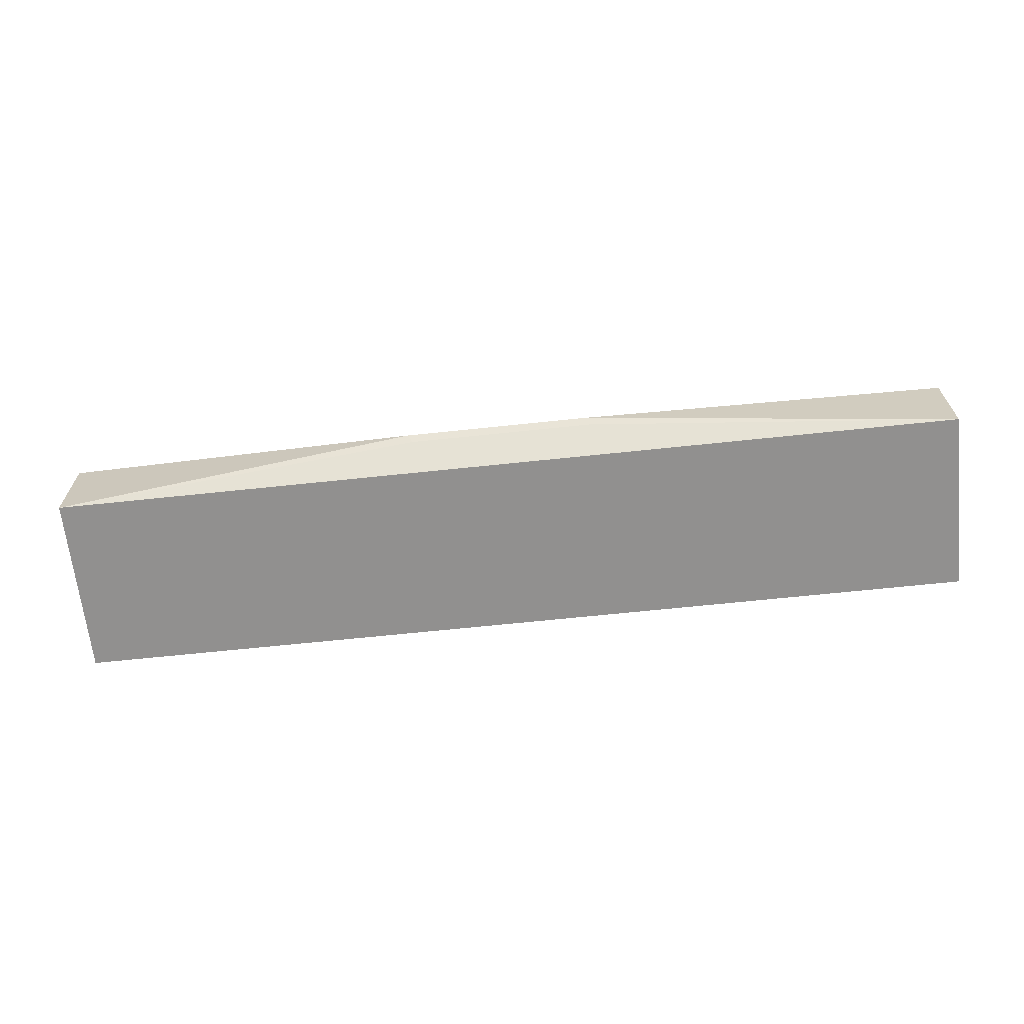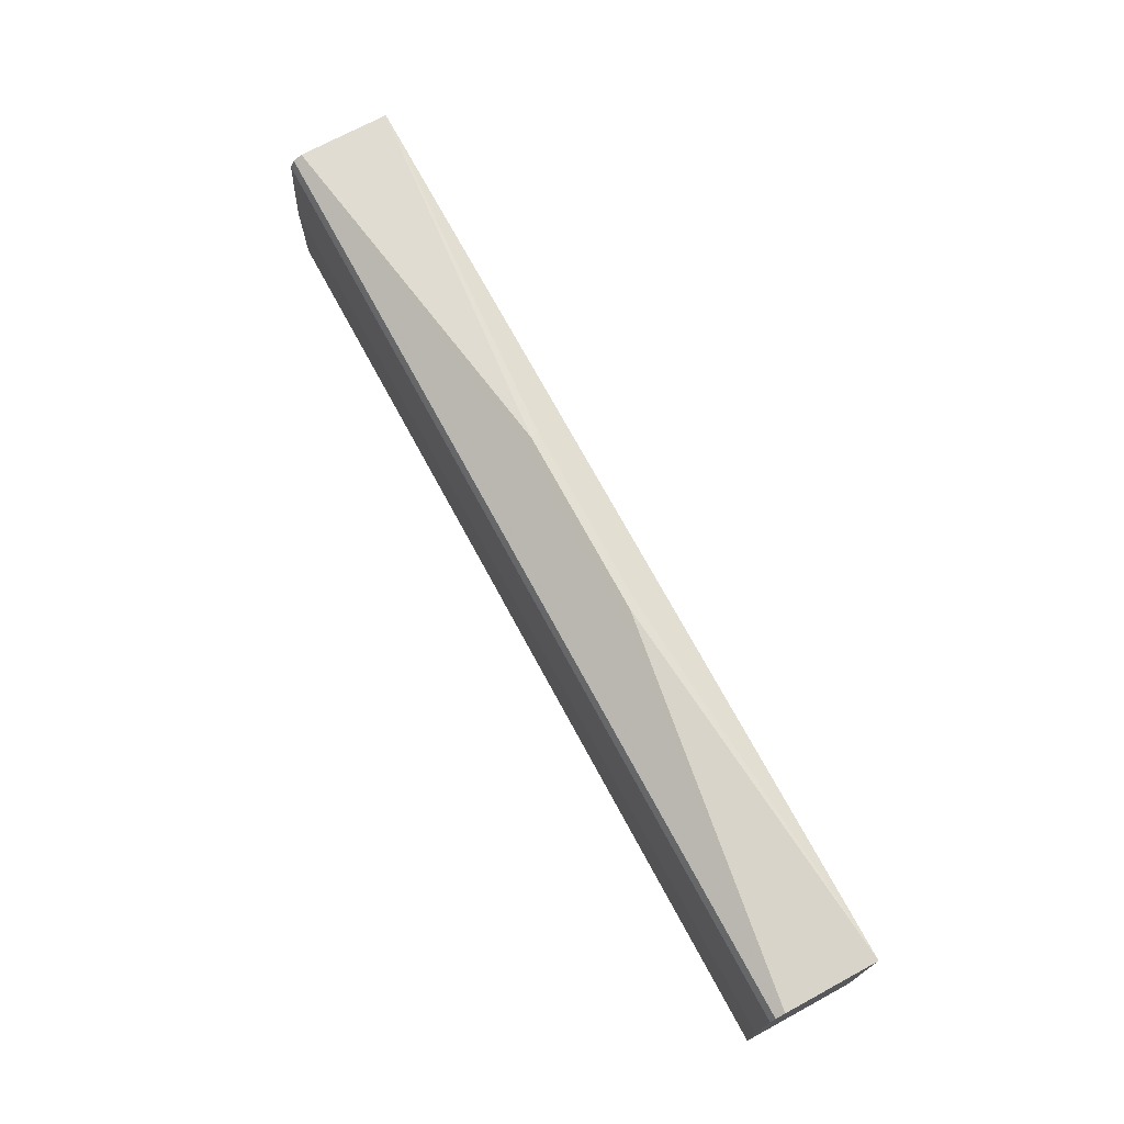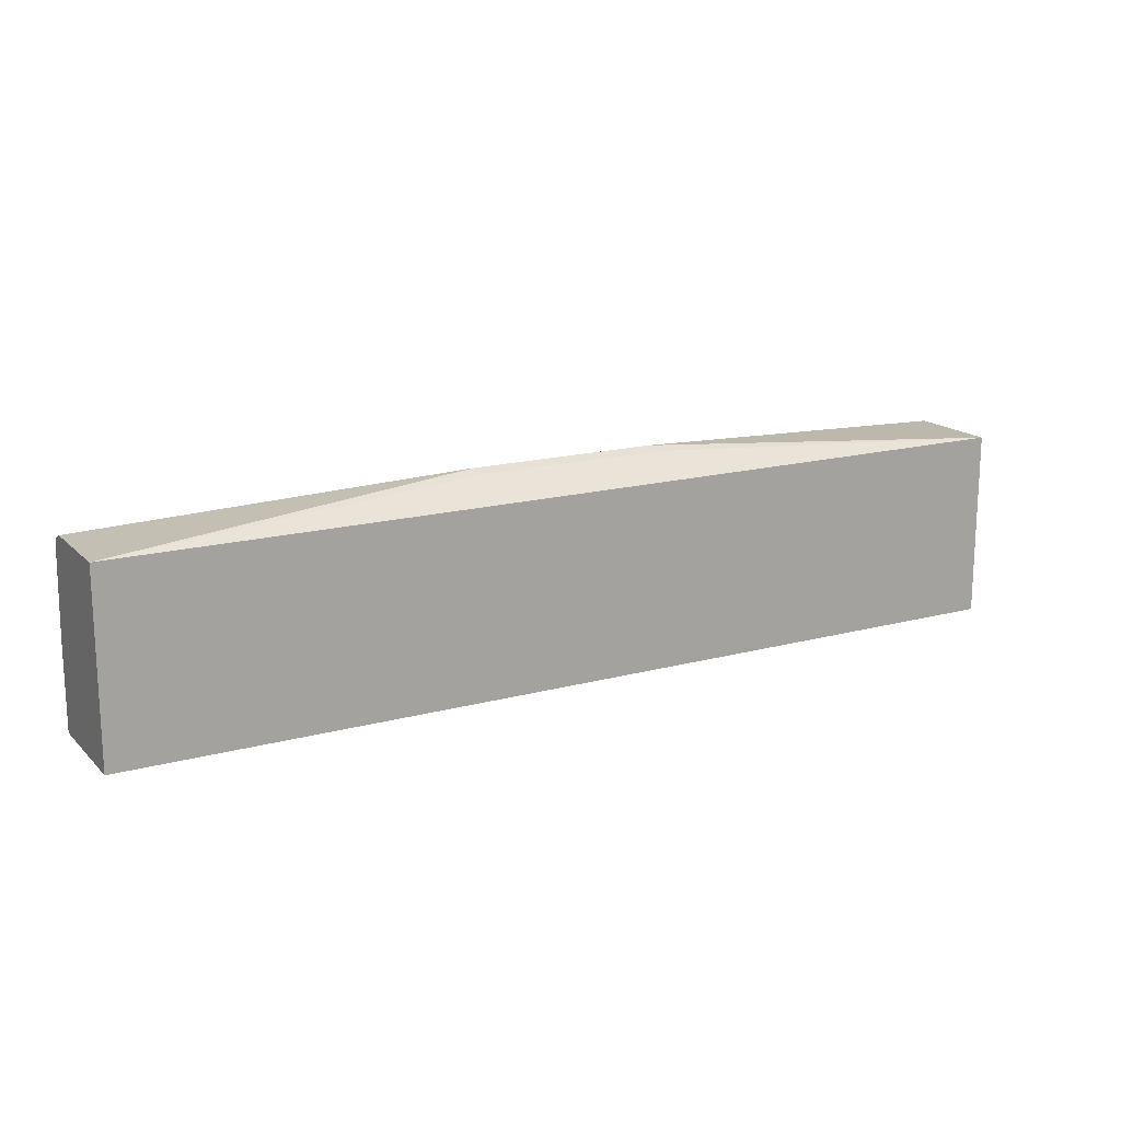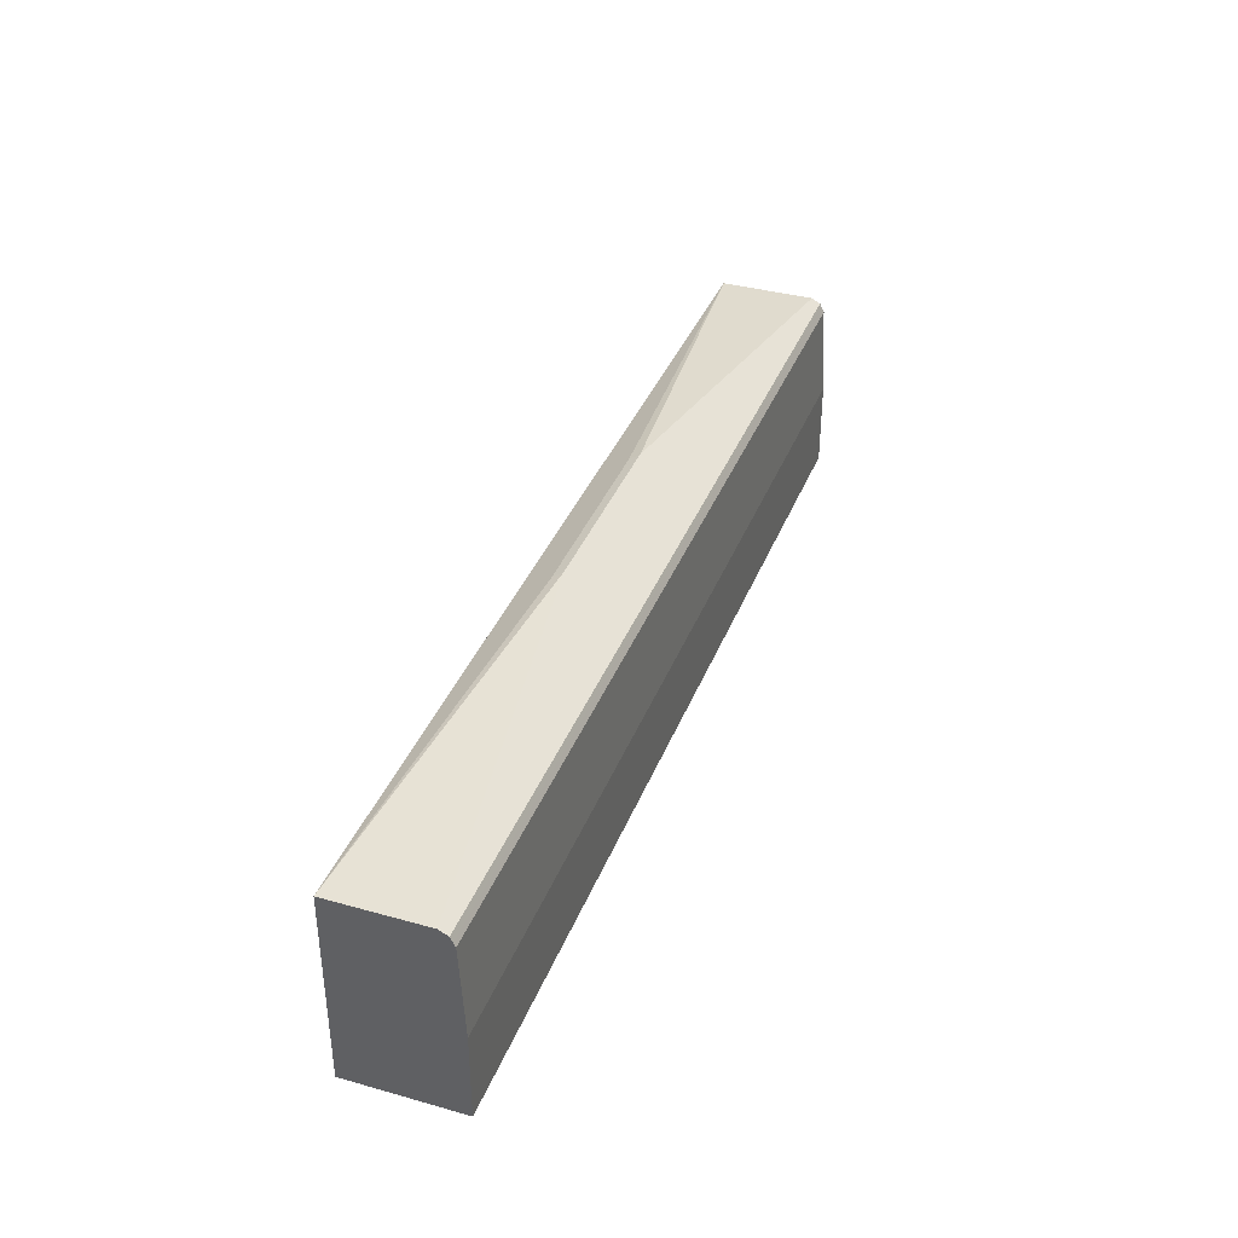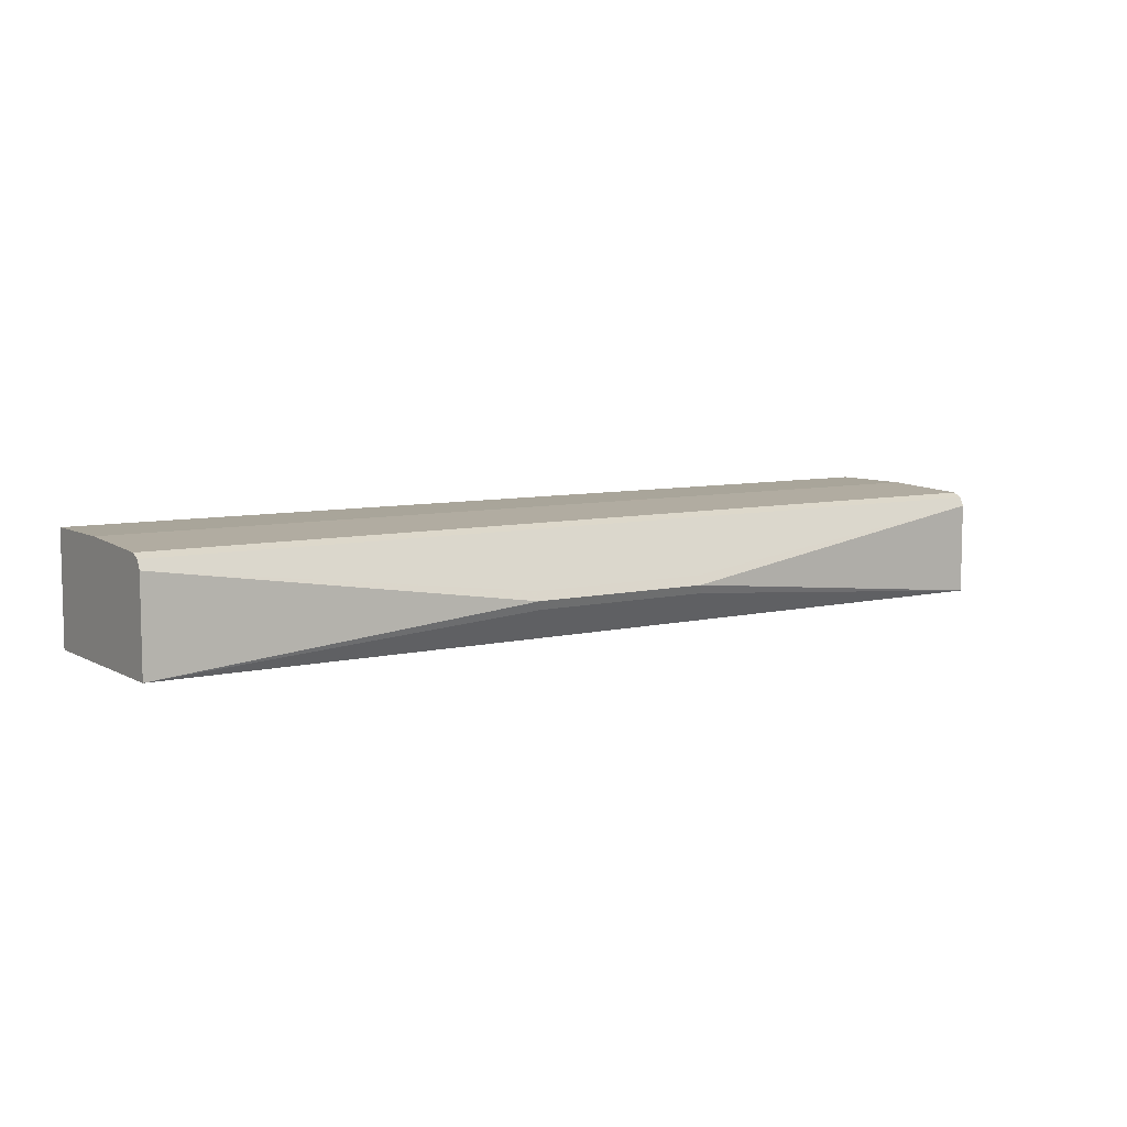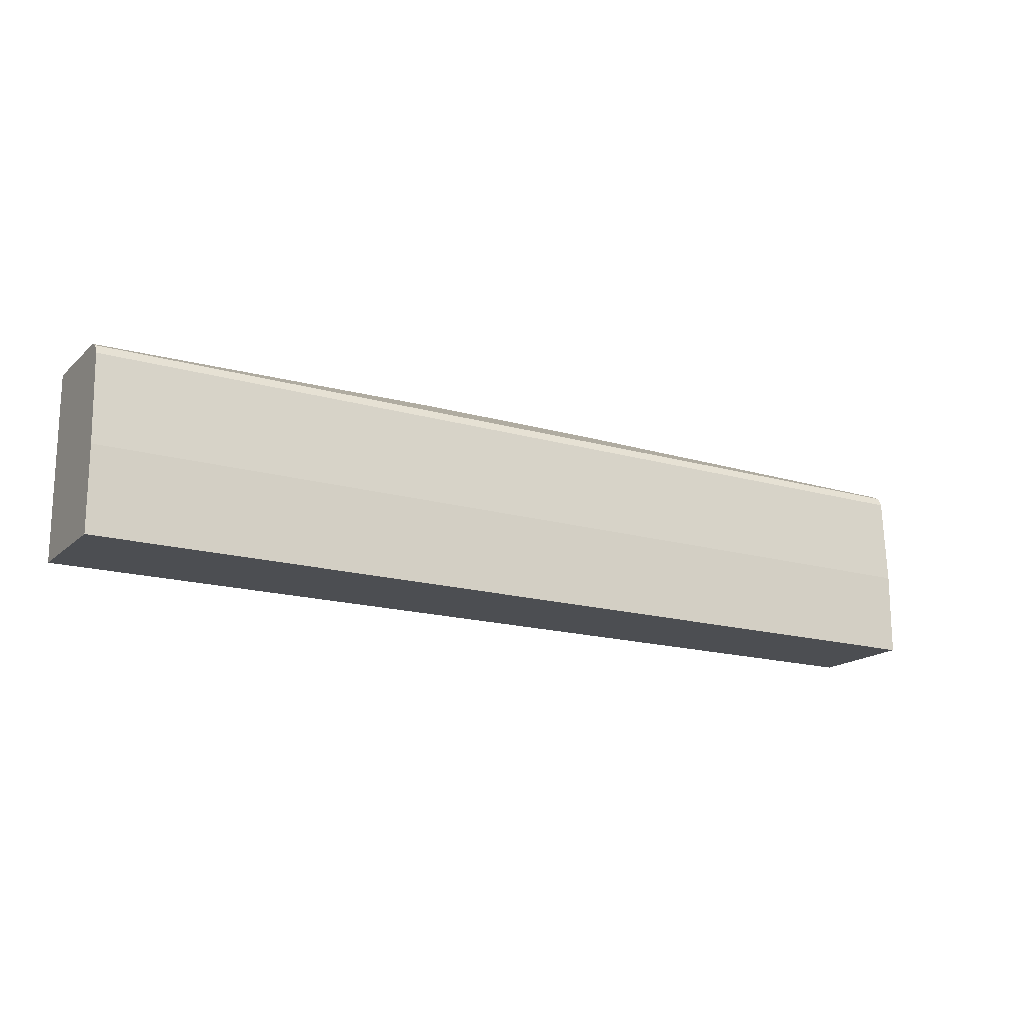
<metadata>
{"format":"obj","ext":"obj","renderer":"f3d","projection":"perspective","resolution":1024,"background":"white","views":[{"elev":-65.7,"azim":-173.9,"up":"+Z"},{"elev":71.9,"azim":61.6,"up":"+Y"},{"elev":16.5,"azim":151.0,"up":"+Y"},{"elev":37.2,"azim":-70.2,"up":"+Y"},{"elev":7.5,"azim":146.0,"up":"+Z"},{"elev":-16.9,"azim":-30.3,"up":"+Y"}]}
</metadata>
<code>
v -0.5336 -0.03002 0.1553
v -0.5336 0.06498 0.1553
v -0.5336 -0.03002 0.03051
v 0.5217 -0.03002 0.1553
v -0.5336 0.1651 0.1501
v 0.51 0.06498 0.1553
v -0.5336 0.1801 0.03051
v 0.5217 -0.03002 0.03051
v 0.5217 0.06493 0.1553
v -0.5336 0.1696 0.1478
v 0.5217 0.1651 0.1501
v -0.5336 0.1801 0.1351
v -0.105 0.2101 0.07506
v -0.1101 0.2051 0.06505
v 0.5217 0.1801 0.03051
v -0.5336 0.1751 0.1451
v 0.5217 0.1727 0.1463
v -0.105 0.2051 0.08507
v -0.1125 0.2064 0.08256
v 0.5217 0.1789 0.1375
v 0.5217 0.1801 0.1351
v 0.105 0.2101 0.07506
v 0.1001 0.2051 0.06505
v 0.5217 0.1751 0.1451
v 0.105 0.2051 0.08507
f 7 13 14
f 12 20 21
f 7 14 23
f 7 23 15
f 10 11 17
f 10 17 16
f 12 18 19
f 12 19 13
f 12 16 20
f 12 21 25
f 13 23 14
f 13 19 18
f 13 18 25
f 13 25 22
f 13 22 23
f 15 23 22
f 15 22 21
f 16 17 24
f 16 24 20
f 21 22 25
f 7 12 13
f 12 25 18
f 6 9 11
f 4 8 15
f 4 11 9
f 5 11 10
f 1 2 5
f 1 5 10
f 1 10 16
f 1 16 12
f 1 12 7
f 1 3 8
f 1 8 4
f 1 4 9
f 1 9 6
f 1 7 3
f 2 6 11
f 2 11 5
f 3 7 15
f 4 17 11
f 3 15 8
f 4 15 21
f 4 21 20
f 4 20 24
f 4 24 17
f 1 6 2

</code>
